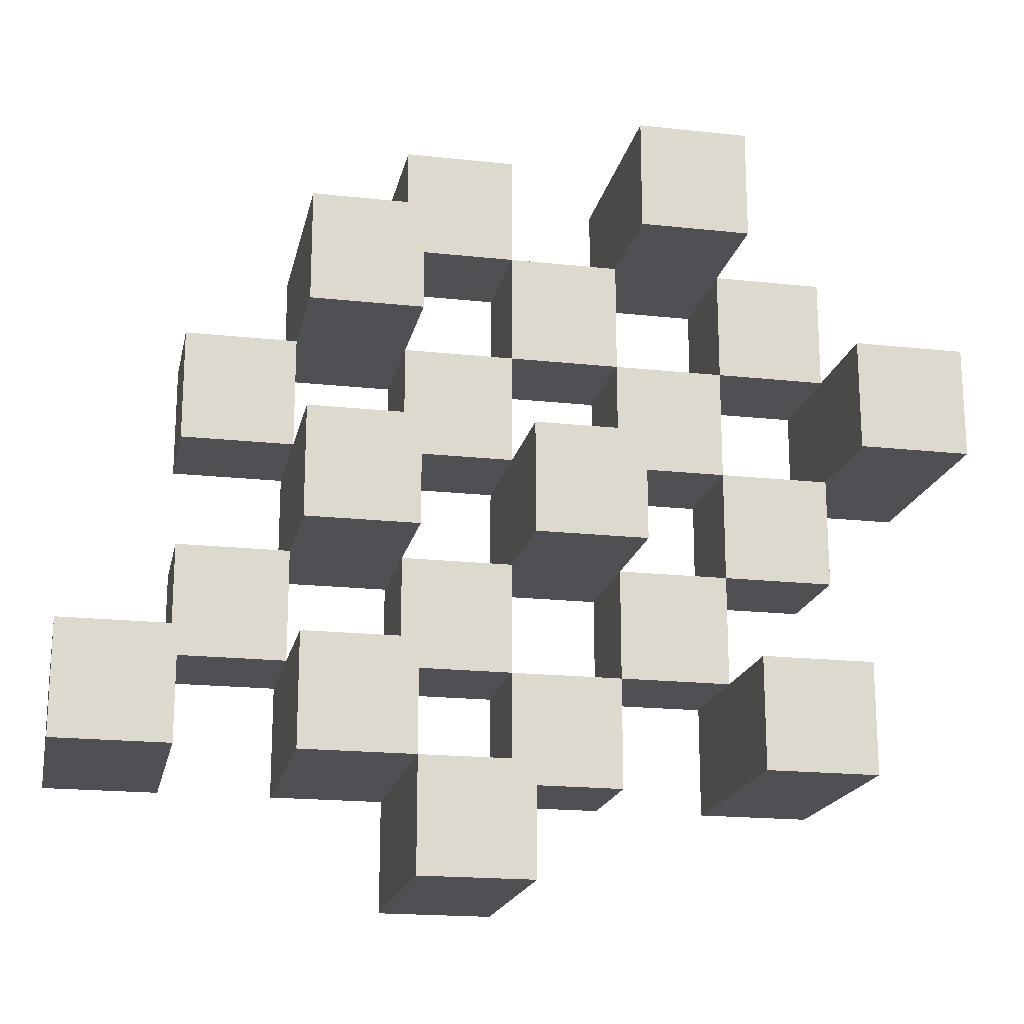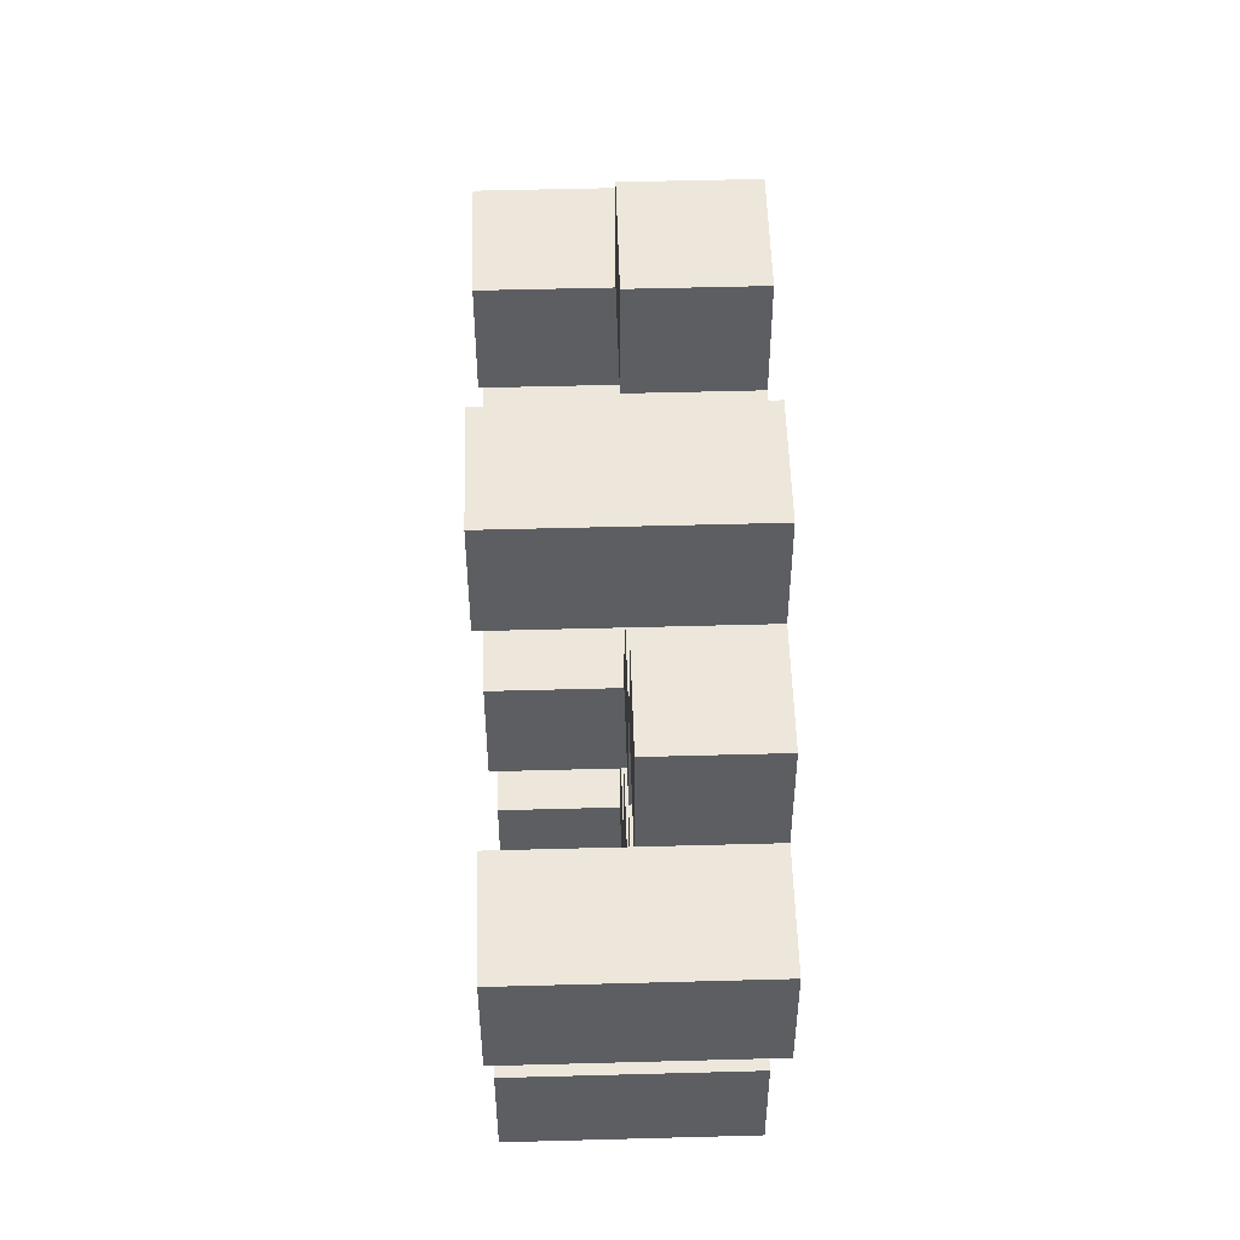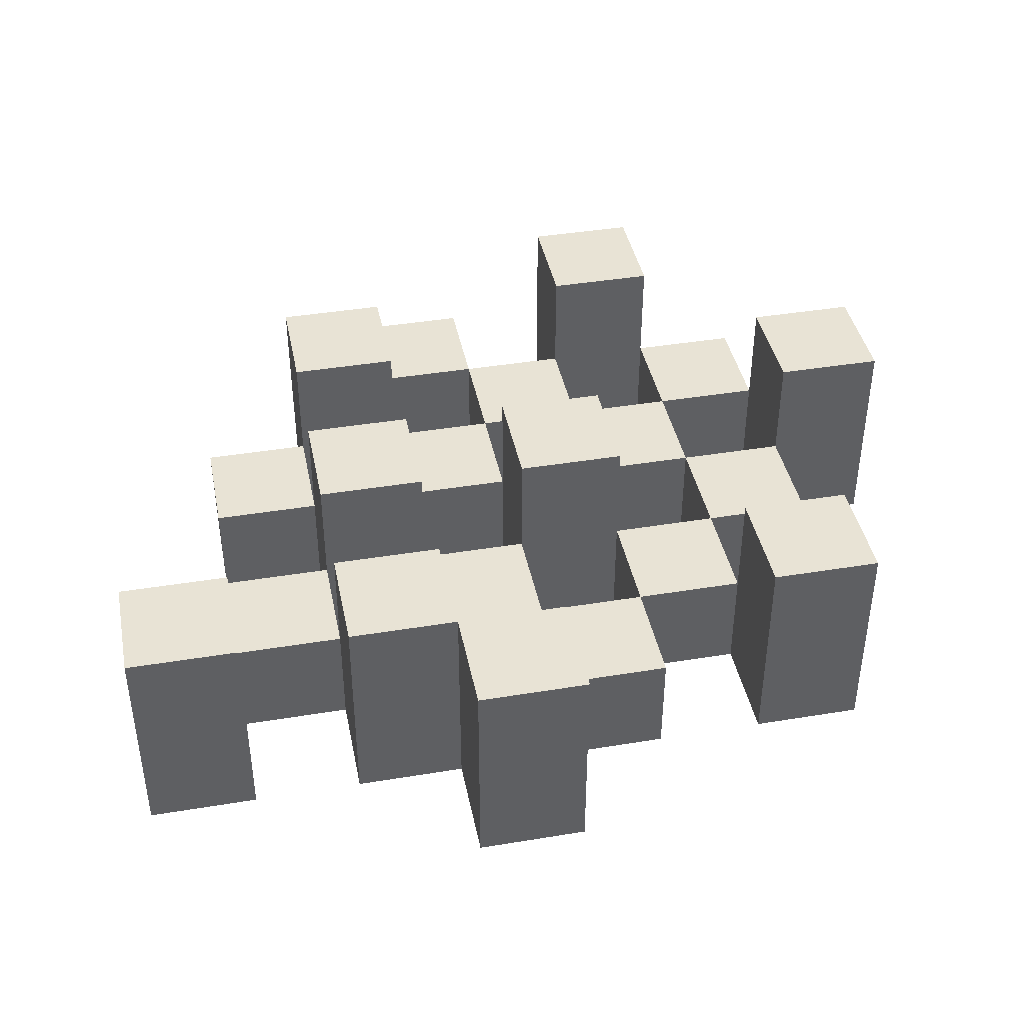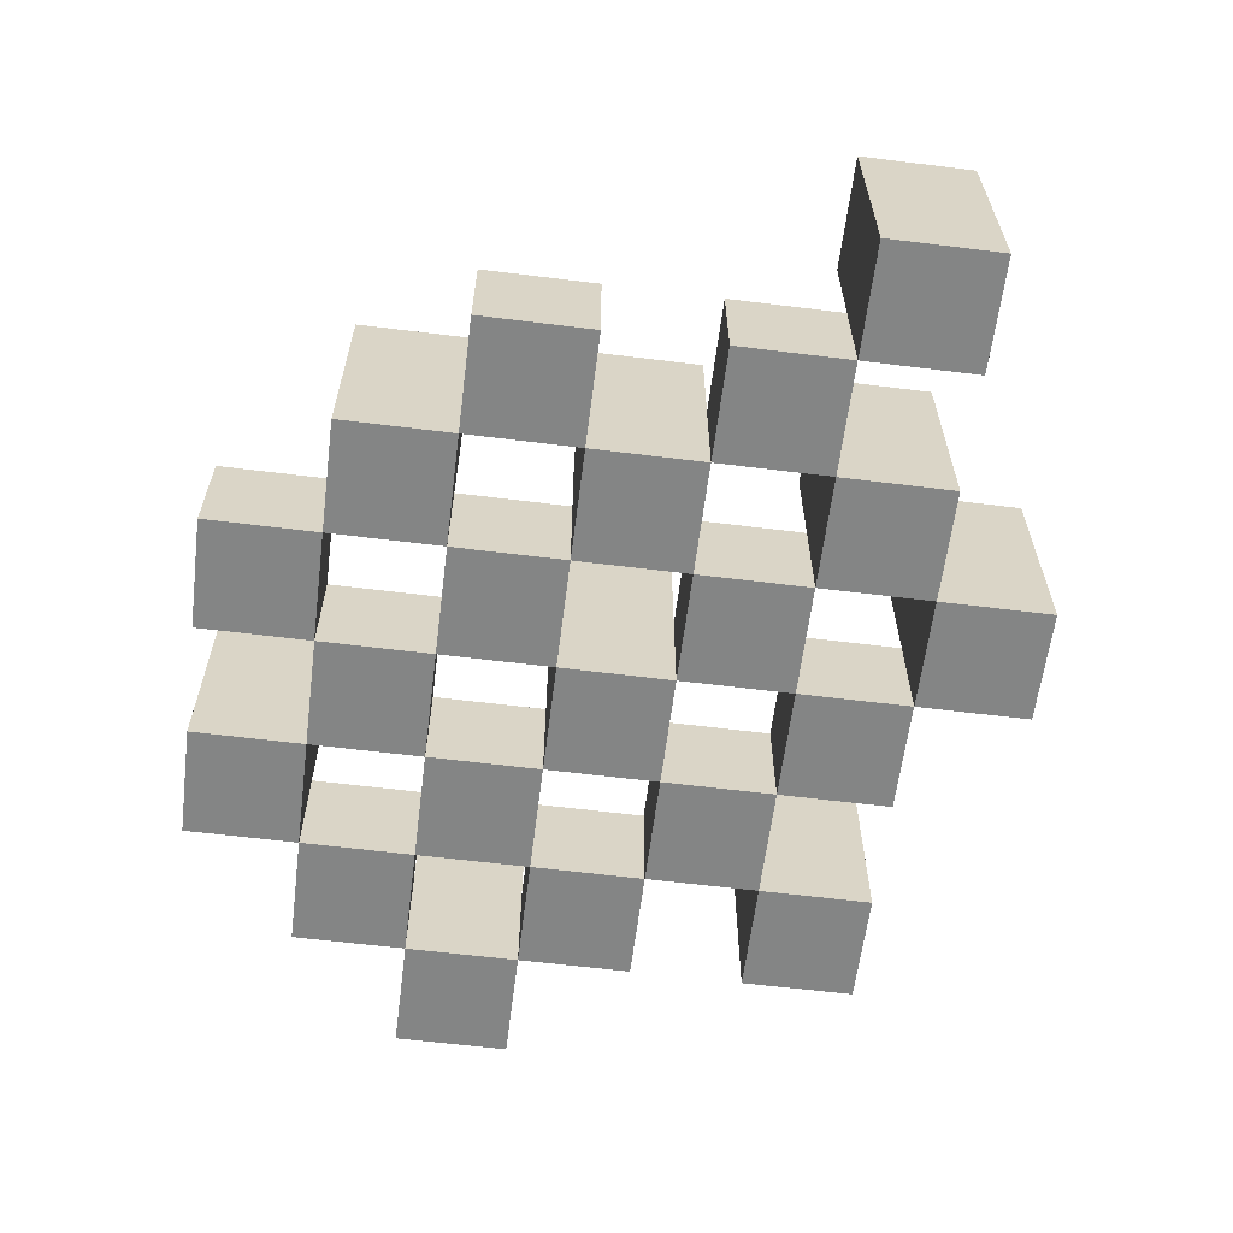
<metadata>
{"format":"obj","ext":"obj","renderer":"f3d","projection":"perspective","resolution":1024,"background":"white","views":[{"elev":-18.7,"azim":168.2,"up":"+Z"},{"elev":52.2,"azim":-91.7,"up":"+Z"},{"elev":41.3,"azim":168.7,"up":"+Y"},{"elev":-61.6,"azim":82.8,"up":"+Y"}]}
</metadata>
<code>
o
v -7.3 0.9 12.2
v -7.3 0.9 12.1
v -7.3 1.1 12.2
v -7.3 1.1 12.1
v -7.2 0.9 12.3
v -7.2 0.9 12.2
v -7.2 0.9 12.1
v -7.2 0.9 12
v -7.2 0.9 11.9
v -7.2 0.9 11.8
v -7.2 1 12.3
v -7.2 1 12.2
v -7.2 1 12.1
v -7.2 1 12
v -7.2 1.1 11.9
v -7.2 1.1 11.8
v -7.1 0.9 12.4
v -7.1 0.9 12.3
v -7.1 0.9 12.2
v -7.1 0.9 12.1
v -7.1 0.9 12
v -7.1 0.9 11.9
v -7.1 1 12.3
v -7.1 1 12.2
v -7.1 1 12.1
v -7.1 1 12
v -7.1 1 11.9
v -7.1 1.1 12.4
v -7.1 1.1 12.3
v -7 0.9 12.3
v -7 0.9 12.2
v -7 0.9 12.1
v -7 0.9 12
v -7 0.9 11.9
v -7 0.9 11.8
v -7 1 12.3
v -7 1 12.2
v -7 1 12.1
v -7 1 12
v -7 1 11.9
v -7 1 11.8
v -7 1.1 12.1
v -7 1.1 12
v -6.9 0.9 12.4
v -6.9 0.9 12.3
v -6.9 0.9 12.2
v -6.9 0.9 12.1
v -6.9 0.9 12
v -6.9 0.9 11.9
v -6.9 0.9 11.8
v -6.9 0.9 11.7
v -6.9 1 12.4
v -6.9 1 12.3
v -6.9 1 12.2
v -6.9 1 12.1
v -6.9 1 12
v -6.9 1 11.9
v -6.9 1 11.8
v -6.9 1.1 11.8
v -6.9 1.1 11.7
v -6.8 0.9 12.3
v -6.8 0.9 12.2
v -6.8 0.9 12.1
v -6.8 0.9 12
v -6.8 0.9 11.9
v -6.8 0.9 11.8
v -6.8 1 12.3
v -6.8 1 12.2
v -6.8 1 12.1
v -6.8 1 12
v -6.8 1 11.9
v -6.8 1.1 12.3
v -6.8 1.1 12.2
v -6.8 1.1 12.1
v -6.8 1.1 12
v -6.8 1.1 11.9
v -6.8 1.1 11.8
v -6.7 0.9 12.2
v -6.7 0.9 12.1
v -6.7 0.9 12
v -6.7 0.9 11.9
v -6.7 1 12.2
v -6.7 1 12.1
v -6.7 1 12
v -6.7 1 11.9
v -6.6 0.9 11.9
v -6.6 0.9 11.8
v -6.6 1 11.9
v -6.6 1.1 11.9
v -6.6 1.1 11.8
v -7.2 0.9 12.2
v -7.2 0.9 12.1
v -7.2 1 12.2
v -7.2 1 12.1
v -7.2 1.1 12.2
v -7.2 1.1 12.1
v -7.1 0.9 12.3
v -7.1 0.9 12.2
v -7.1 0.9 12.1
v -7.1 0.9 12
v -7.1 0.9 11.9
v -7.1 0.9 11.8
v -7.1 1 12.3
v -7.1 1 12.2
v -7.1 1 12.1
v -7.1 1 12
v -7.1 1 11.9
v -7.1 1.1 11.9
v -7.1 1.1 11.8
v -7 0.9 12.4
v -7 0.9 12.3
v -7 0.9 12.2
v -7 0.9 12.1
v -7 0.9 12
v -7 0.9 11.9
v -7 1 12.3
v -7 1 12.2
v -7 1 12.1
v -7 1 12
v -7 1 11.9
v -7 1.1 12.4
v -7 1.1 12.3
v -6.9 0.9 12.3
v -6.9 0.9 12.2
v -6.9 0.9 12.1
v -6.9 0.9 12
v -6.9 0.9 11.9
v -6.9 0.9 11.8
v -6.9 1 12.3
v -6.9 1 12.2
v -6.9 1 12.1
v -6.9 1 12
v -6.9 1 11.9
v -6.9 1 11.8
v -6.9 1.1 12.1
v -6.9 1.1 12
v -6.8 0.9 12.4
v -6.8 0.9 12.3
v -6.8 0.9 12.2
v -6.8 0.9 12.1
v -6.8 0.9 12
v -6.8 0.9 11.9
v -6.8 0.9 11.8
v -6.8 0.9 11.7
v -6.8 1 12.4
v -6.8 1 12.3
v -6.8 1 12.2
v -6.8 1 12.1
v -6.8 1 12
v -6.8 1 11.9
v -6.8 1.1 11.8
v -6.8 1.1 11.7
v -6.7 0.9 12.3
v -6.7 0.9 12.2
v -6.7 0.9 12.1
v -6.7 0.9 12
v -6.7 0.9 11.9
v -6.7 0.9 11.8
v -6.7 1 12.2
v -6.7 1 12.1
v -6.7 1 12
v -6.7 1 11.9
v -6.7 1.1 12.3
v -6.7 1.1 12.2
v -6.7 1.1 12.1
v -6.7 1.1 12
v -6.7 1.1 11.9
v -6.7 1.1 11.8
v -6.6 0.9 12.2
v -6.6 0.9 12.1
v -6.6 0.9 12
v -6.6 0.9 11.9
v -6.6 1 12.2
v -6.6 1 12.1
v -6.6 1 12
v -6.6 1 11.9
v -6.5 0.9 11.9
v -6.5 0.9 11.8
v -6.5 1.1 11.9
v -6.5 1.1 11.8
v -7.1 0.9 12.4
v -7.1 1.1 12.4
v -7 0.9 12.4
v -7 1.1 12.4
v -6.9 0.9 12.4
v -6.9 1 12.4
v -6.8 0.9 12.4
v -6.8 1 12.4
v -7.2 0.9 12.3
v -7.2 1 12.3
v -7.1 0.9 12.3
v -7.1 1 12.3
v -7 0.9 12.3
v -7 1 12.3
v -6.9 0.9 12.3
v -6.9 1 12.3
v -6.8 0.9 12.3
v -6.8 1 12.3
v -6.8 1.1 12.3
v -6.7 0.9 12.3
v -6.7 1.1 12.3
v -7.3 0.9 12.2
v -7.3 1.1 12.2
v -7.2 0.9 12.2
v -7.2 1 12.2
v -7.2 1.1 12.2
v -7.1 0.9 12.2
v -7.1 1 12.2
v -7 0.9 12.2
v -7 1 12.2
v -6.9 0.9 12.2
v -6.9 1 12.2
v -6.8 0.9 12.2
v -6.8 1 12.2
v -6.7 0.9 12.2
v -6.7 1 12.2
v -6.6 0.9 12.2
v -6.6 1 12.2
v -7.2 0.9 12.1
v -7.2 1 12.1
v -7.1 0.9 12.1
v -7.1 1 12.1
v -7 0.9 12.1
v -7 1 12.1
v -7 1.1 12.1
v -6.9 0.9 12.1
v -6.9 1 12.1
v -6.9 1.1 12.1
v -6.8 0.9 12.1
v -6.8 1 12.1
v -6.8 1.1 12.1
v -6.7 0.9 12.1
v -6.7 1 12.1
v -6.7 1.1 12.1
v -7.1 0.9 12
v -7.1 1 12
v -7 0.9 12
v -7 1 12
v -6.9 0.9 12
v -6.9 1 12
v -6.8 0.9 12
v -6.8 1 12
v -6.7 0.9 12
v -6.7 1 12
v -6.6 0.9 12
v -6.6 1 12
v -7.2 0.9 11.9
v -7.2 1.1 11.9
v -7.1 0.9 11.9
v -7.1 1 11.9
v -7.1 1.1 11.9
v -7 0.9 11.9
v -7 1 11.9
v -6.9 0.9 11.9
v -6.9 1 11.9
v -6.8 0.9 11.9
v -6.8 1 11.9
v -6.8 1.1 11.9
v -6.7 0.9 11.9
v -6.7 1 11.9
v -6.7 1.1 11.9
v -6.6 0.9 11.9
v -6.6 1 11.9
v -6.6 1.1 11.9
v -6.5 0.9 11.9
v -6.5 1.1 11.9
v -6.9 0.9 11.8
v -6.9 1 11.8
v -6.9 1.1 11.8
v -6.8 0.9 11.8
v -6.8 1.1 11.8
v -7.1 0.9 12.3
v -7.1 1 12.3
v -7.1 1.1 12.3
v -7 0.9 12.3
v -7 1 12.3
v -7 1.1 12.3
v -6.9 0.9 12.3
v -6.9 1 12.3
v -6.8 0.9 12.3
v -6.8 1 12.3
v -7.2 0.9 12.2
v -7.2 1 12.2
v -7.1 0.9 12.2
v -7.1 1 12.2
v -7 0.9 12.2
v -7 1 12.2
v -6.9 0.9 12.2
v -6.9 1 12.2
v -6.8 0.9 12.2
v -6.8 1 12.2
v -6.8 1.1 12.2
v -6.7 0.9 12.2
v -6.7 1 12.2
v -6.7 1.1 12.2
v -7.3 0.9 12.1
v -7.3 1.1 12.1
v -7.2 0.9 12.1
v -7.2 1 12.1
v -7.2 1.1 12.1
v -7.1 0.9 12.1
v -7.1 1 12.1
v -7 0.9 12.1
v -7 1 12.1
v -6.9 0.9 12.1
v -6.9 1 12.1
v -6.8 0.9 12.1
v -6.8 1 12.1
v -6.7 0.9 12.1
v -6.7 1 12.1
v -6.6 0.9 12.1
v -6.6 1 12.1
v -7.2 0.9 12
v -7.2 1 12
v -7.1 0.9 12
v -7.1 1 12
v -7 0.9 12
v -7 1 12
v -7 1.1 12
v -6.9 0.9 12
v -6.9 1 12
v -6.9 1.1 12
v -6.8 0.9 12
v -6.8 1 12
v -6.8 1.1 12
v -6.7 0.9 12
v -6.7 1 12
v -6.7 1.1 12
v -7.1 0.9 11.9
v -7.1 1 11.9
v -7 0.9 11.9
v -7 1 11.9
v -6.9 0.9 11.9
v -6.9 1 11.9
v -6.8 0.9 11.9
v -6.8 1 11.9
v -6.7 0.9 11.9
v -6.7 1 11.9
v -6.6 0.9 11.9
v -6.6 1 11.9
v -7.2 0.9 11.8
v -7.2 1.1 11.8
v -7.1 0.9 11.8
v -7.1 1.1 11.8
v -7 0.9 11.8
v -7 1 11.8
v -6.9 0.9 11.8
v -6.9 1 11.8
v -6.8 0.9 11.8
v -6.8 1.1 11.8
v -6.7 0.9 11.8
v -6.7 1.1 11.8
v -6.6 0.9 11.8
v -6.6 1.1 11.8
v -6.5 0.9 11.8
v -6.5 1.1 11.8
v -6.9 0.9 11.7
v -6.9 1.1 11.7
v -6.8 0.9 11.7
v -6.8 1.1 11.7
v -7.1 0.9 12.4
v -7 0.9 12.4
v -6.9 0.9 12.4
v -6.8 0.9 12.4
v -7.2 0.9 12.3
v -7.1 0.9 12.3
v -7 0.9 12.3
v -6.9 0.9 12.3
v -6.8 0.9 12.3
v -6.7 0.9 12.3
v -7.3 0.9 12.2
v -7.2 0.9 12.2
v -7.1 0.9 12.2
v -7 0.9 12.2
v -6.9 0.9 12.2
v -6.8 0.9 12.2
v -6.7 0.9 12.2
v -6.6 0.9 12.2
v -7.3 0.9 12.1
v -7.2 0.9 12.1
v -7.1 0.9 12.1
v -7 0.9 12.1
v -6.9 0.9 12.1
v -6.8 0.9 12.1
v -6.7 0.9 12.1
v -6.6 0.9 12.1
v -7.2 0.9 12
v -7.1 0.9 12
v -7 0.9 12
v -6.9 0.9 12
v -6.8 0.9 12
v -6.7 0.9 12
v -6.6 0.9 12
v -7.2 0.9 11.9
v -7.1 0.9 11.9
v -7 0.9 11.9
v -6.9 0.9 11.9
v -6.8 0.9 11.9
v -6.7 0.9 11.9
v -6.6 0.9 11.9
v -6.5 0.9 11.9
v -7.2 0.9 11.8
v -7.1 0.9 11.8
v -7 0.9 11.8
v -6.9 0.9 11.8
v -6.8 0.9 11.8
v -6.7 0.9 11.8
v -6.6 0.9 11.8
v -6.5 0.9 11.8
v -6.9 0.9 11.7
v -6.8 0.9 11.7
v -6.9 1 12.4
v -6.8 1 12.4
v -7.2 1 12.3
v -7.1 1 12.3
v -7 1 12.3
v -6.9 1 12.3
v -6.8 1 12.3
v -7.2 1 12.2
v -7.1 1 12.2
v -7 1 12.2
v -6.9 1 12.2
v -6.8 1 12.2
v -6.7 1 12.2
v -6.6 1 12.2
v -7.2 1 12.1
v -7.1 1 12.1
v -7 1 12.1
v -6.9 1 12.1
v -6.8 1 12.1
v -6.7 1 12.1
v -6.6 1 12.1
v -7.2 1 12
v -7.1 1 12
v -7 1 12
v -6.9 1 12
v -6.8 1 12
v -6.7 1 12
v -6.6 1 12
v -7.1 1 11.9
v -7 1 11.9
v -6.9 1 11.9
v -6.8 1 11.9
v -6.7 1 11.9
v -6.6 1 11.9
v -7 1 11.8
v -6.9 1 11.8
v -7.1 1.1 12.4
v -7 1.1 12.4
v -7.1 1.1 12.3
v -7 1.1 12.3
v -6.8 1.1 12.3
v -6.7 1.1 12.3
v -7.3 1.1 12.2
v -7.2 1.1 12.2
v -6.8 1.1 12.2
v -6.7 1.1 12.2
v -7.3 1.1 12.1
v -7.2 1.1 12.1
v -7 1.1 12.1
v -6.9 1.1 12.1
v -6.8 1.1 12.1
v -6.7 1.1 12.1
v -7 1.1 12
v -6.9 1.1 12
v -6.8 1.1 12
v -6.7 1.1 12
v -7.2 1.1 11.9
v -7.1 1.1 11.9
v -6.8 1.1 11.9
v -6.7 1.1 11.9
v -6.6 1.1 11.9
v -6.5 1.1 11.9
v -7.2 1.1 11.8
v -7.1 1.1 11.8
v -6.9 1.1 11.8
v -6.8 1.1 11.8
v -6.7 1.1 11.8
v -6.6 1.1 11.8
v -6.5 1.1 11.8
v -6.9 1.1 11.7
v -6.8 1.1 11.7
f 3 2 1
f 4 2 3
f 11 6 5
f 12 6 11
f 13 8 7
f 14 8 13
f 15 10 9
f 16 10 15
f 23 18 17
f 24 20 19
f 25 20 24
f 26 22 21
f 27 22 26
f 28 23 17
f 29 23 28
f 36 31 30
f 37 31 36
f 38 33 32
f 39 33 38
f 40 35 34
f 41 35 40
f 42 39 38
f 43 39 42
f 52 45 44
f 53 45 52
f 54 47 46
f 55 47 54
f 56 49 48
f 57 49 56
f 58 51 50
f 59 51 58
f 60 51 59
f 67 62 61
f 68 62 67
f 69 64 63
f 70 64 69
f 71 66 65
f 72 68 67
f 73 68 72
f 74 70 69
f 75 70 74
f 76 66 71
f 77 66 76
f 82 79 78
f 83 79 82
f 84 81 80
f 85 81 84
f 88 87 86
f 89 87 88
f 90 87 89
f 91 92 93
f 93 92 94
f 93 94 95
f 95 94 96
f 97 98 103
f 103 98 104
f 99 100 105
f 105 100 106
f 101 102 107
f 107 102 108
f 108 102 109
f 110 111 116
f 112 113 117
f 117 113 118
f 114 115 119
f 119 115 120
f 110 116 121
f 121 116 122
f 123 124 129
f 129 124 130
f 125 126 131
f 131 126 132
f 127 128 133
f 133 128 134
f 131 132 135
f 135 132 136
f 137 138 145
f 145 138 146
f 139 140 147
f 147 140 148
f 141 142 149
f 149 142 150
f 143 144 151
f 151 144 152
f 153 154 159
f 155 156 160
f 160 156 161
f 157 158 162
f 153 159 163
f 163 159 164
f 160 161 165
f 165 161 166
f 162 158 167
f 167 158 168
f 169 170 173
f 173 170 174
f 171 172 175
f 175 172 176
f 177 178 179
f 179 178 180
f 183 182 181
f 184 182 183
f 187 186 185
f 188 186 187
f 191 190 189
f 192 190 191
f 195 194 193
f 196 194 195
f 200 198 197
f 200 199 198
f 201 199 200
f 204 203 202
f 205 203 204
f 206 203 205
f 209 208 207
f 210 208 209
f 213 212 211
f 214 212 213
f 217 216 215
f 218 216 217
f 221 220 219
f 222 220 221
f 226 224 223
f 226 225 224
f 227 225 226
f 228 225 227
f 232 230 229
f 232 231 230
f 233 231 232
f 234 231 233
f 237 236 235
f 238 236 237
f 241 240 239
f 242 240 241
f 245 244 243
f 246 244 245
f 249 248 247
f 250 248 249
f 251 248 250
f 254 253 252
f 255 253 254
f 259 257 256
f 259 258 257
f 260 258 259
f 261 258 260
f 265 263 262
f 265 264 263
f 266 264 265
f 270 268 267
f 270 269 268
f 271 269 270
f 272 273 275
f 273 274 275
f 275 274 276
f 276 274 277
f 278 279 280
f 280 279 281
f 282 283 284
f 284 283 285
f 286 287 288
f 288 287 289
f 290 291 293
f 291 292 293
f 293 292 294
f 294 292 295
f 296 297 298
f 298 297 299
f 299 297 300
f 301 302 303
f 303 302 304
f 305 306 307
f 307 306 308
f 309 310 311
f 311 310 312
f 313 314 315
f 315 314 316
f 317 318 320
f 318 319 320
f 320 319 321
f 321 319 322
f 323 324 326
f 324 325 326
f 326 325 327
f 327 325 328
f 329 330 331
f 331 330 332
f 333 334 335
f 335 334 336
f 337 338 339
f 339 338 340
f 341 342 343
f 343 342 344
f 345 346 347
f 347 346 348
f 349 350 351
f 351 350 352
f 353 354 355
f 355 354 356
f 357 358 359
f 359 358 360
f 366 362 361
f 367 362 366
f 368 364 363
f 369 364 368
f 372 366 365
f 373 366 372
f 374 368 367
f 375 368 374
f 376 370 369
f 377 370 376
f 379 372 371
f 380 372 379
f 381 374 373
f 382 374 381
f 383 376 375
f 384 376 383
f 385 378 377
f 386 378 385
f 387 381 380
f 388 381 387
f 389 383 382
f 390 383 389
f 391 385 384
f 392 385 391
f 395 389 388
f 396 389 395
f 397 391 390
f 398 391 397
f 399 393 392
f 400 393 399
f 402 395 394
f 403 395 402
f 404 397 396
f 405 397 404
f 406 399 398
f 407 399 406
f 408 401 400
f 409 401 408
f 410 406 405
f 411 406 410
f 412 413 417
f 417 413 418
f 414 415 419
f 419 415 420
f 416 417 421
f 421 417 422
f 420 421 427
f 427 421 428
f 422 423 429
f 429 423 430
f 424 425 431
f 431 425 432
f 426 427 433
f 433 427 434
f 434 435 440
f 440 435 441
f 436 437 442
f 442 437 443
f 438 439 444
f 444 439 445
f 441 442 446
f 446 442 447
f 448 449 450
f 450 449 451
f 452 453 456
f 456 453 457
f 454 455 458
f 458 455 459
f 460 461 464
f 464 461 465
f 462 463 466
f 466 463 467
f 468 469 474
f 474 469 475
f 470 471 477
f 477 471 478
f 472 473 479
f 479 473 480
f 476 477 481
f 481 477 482

</code>
